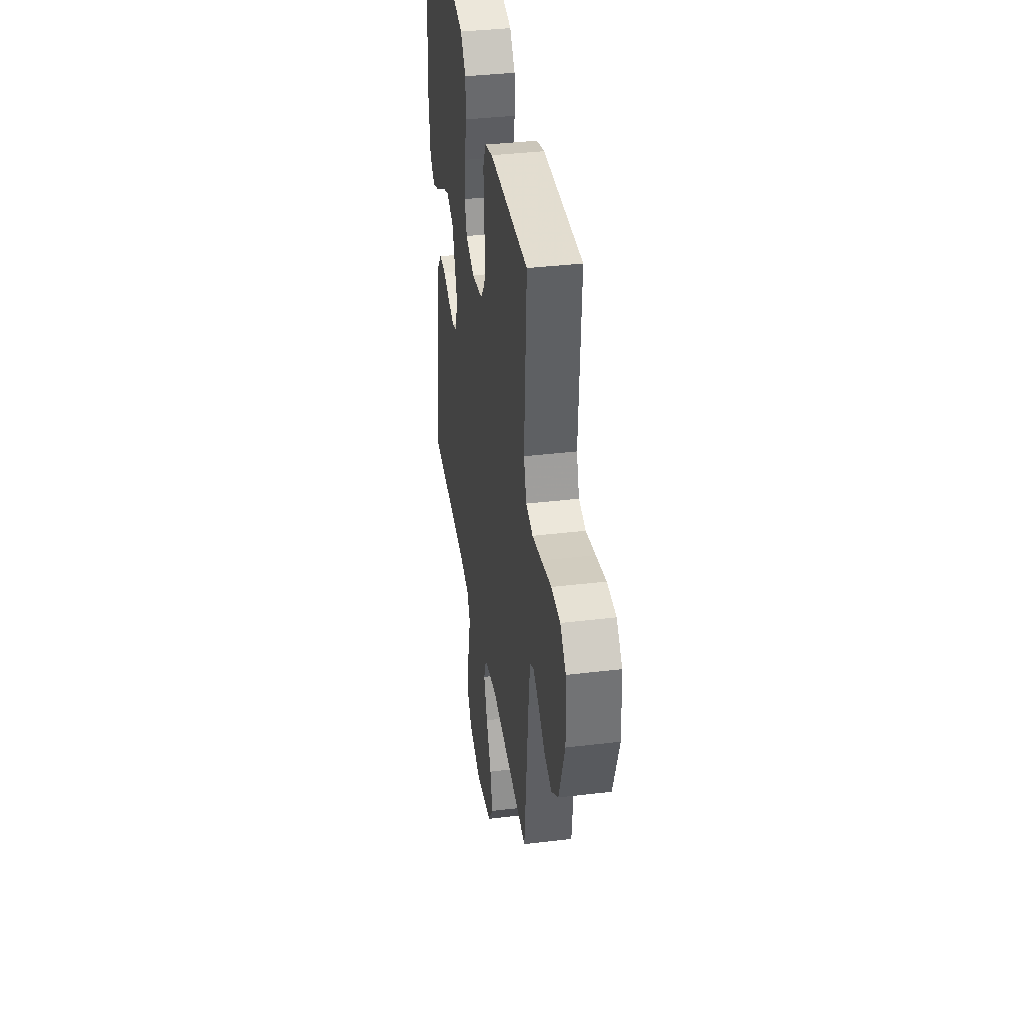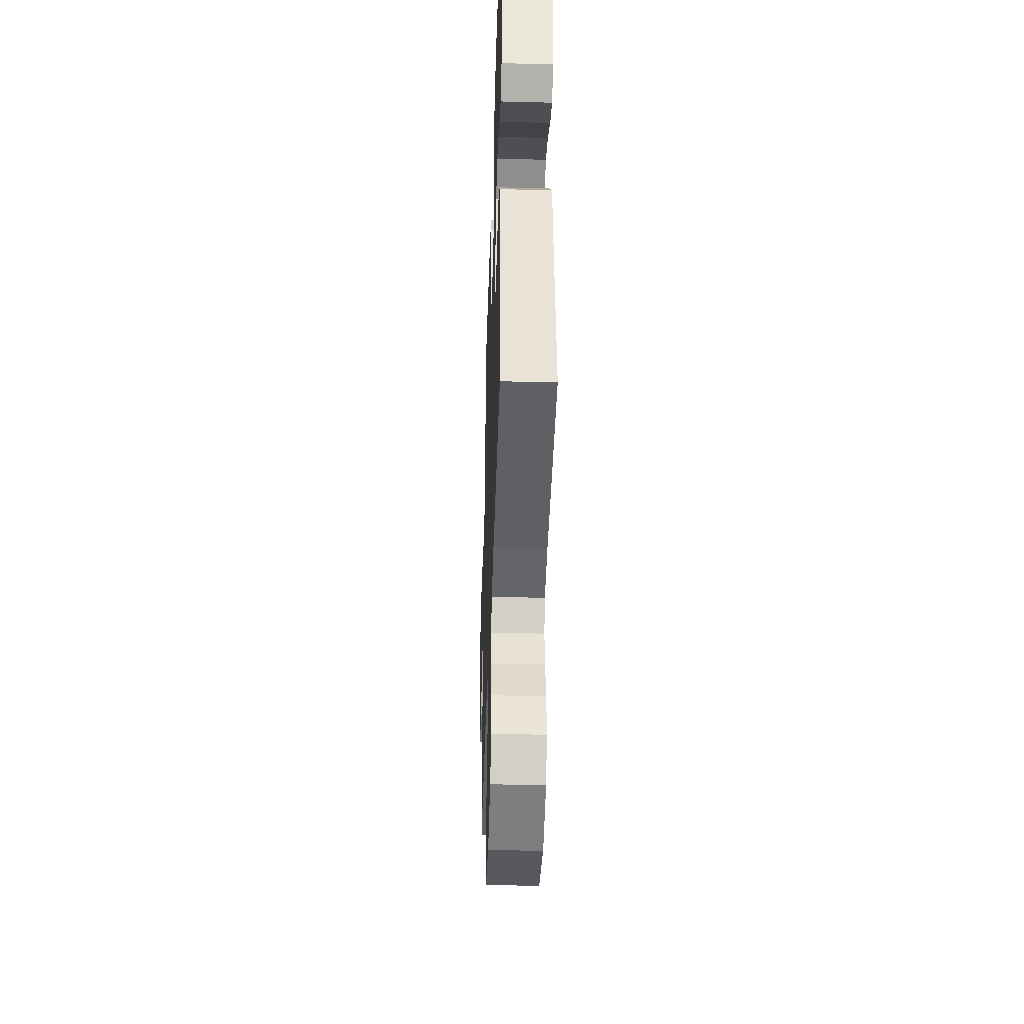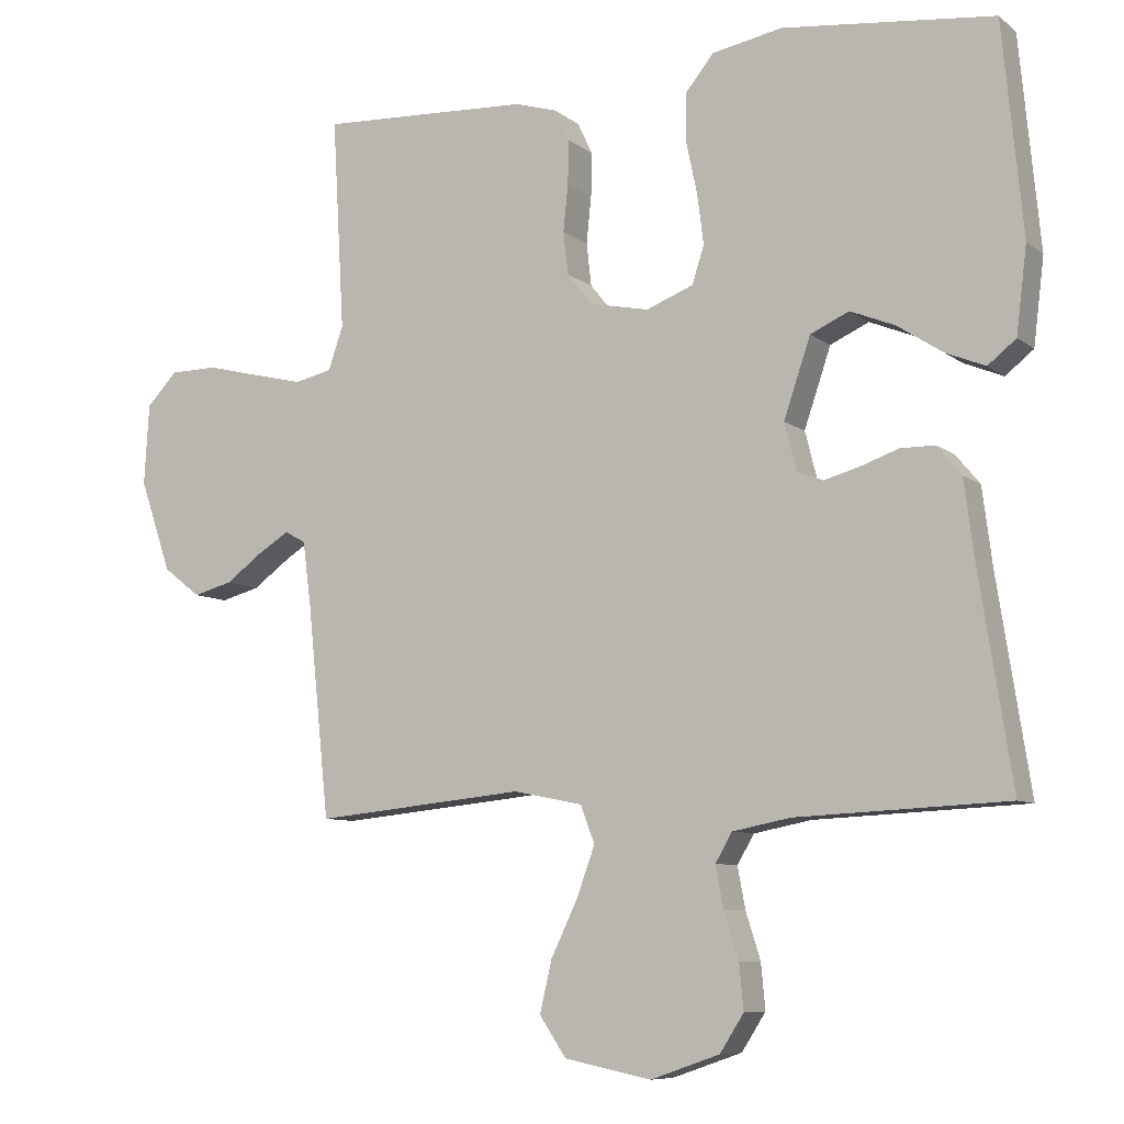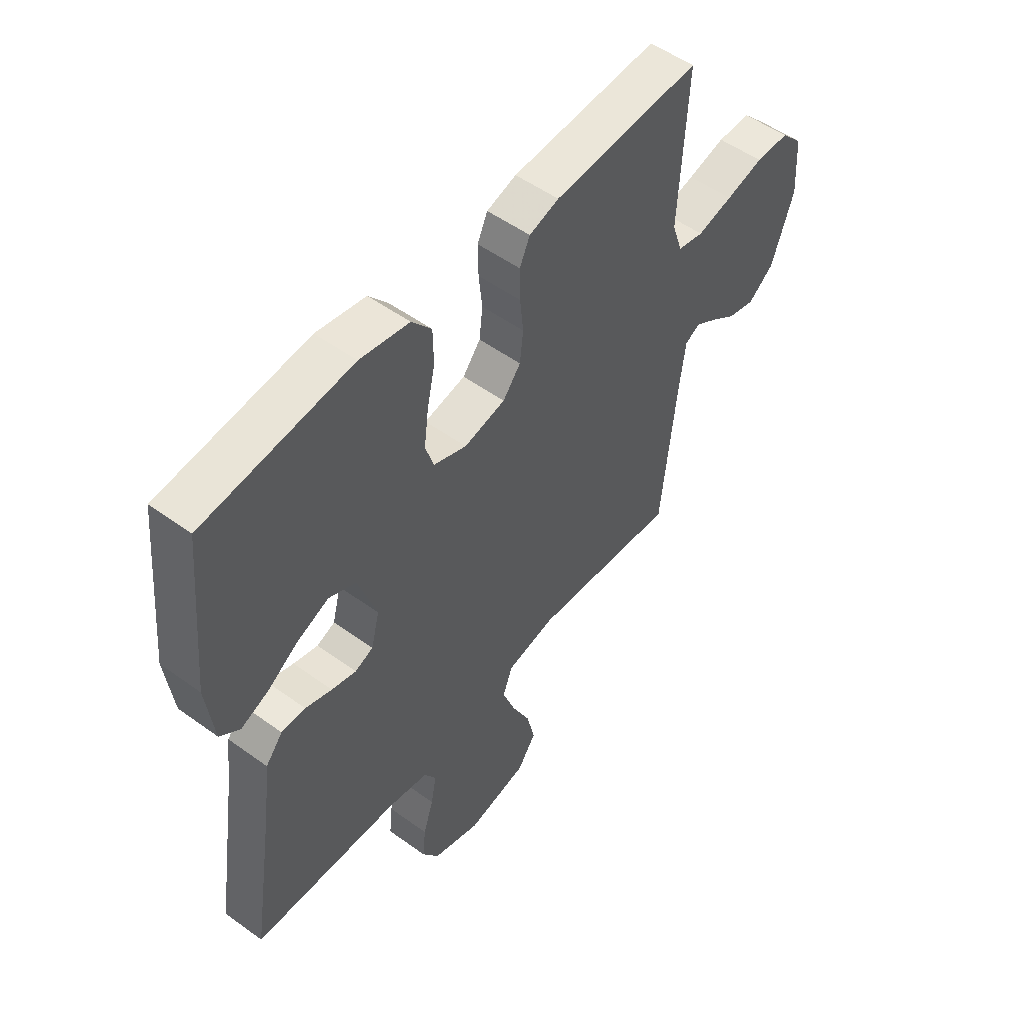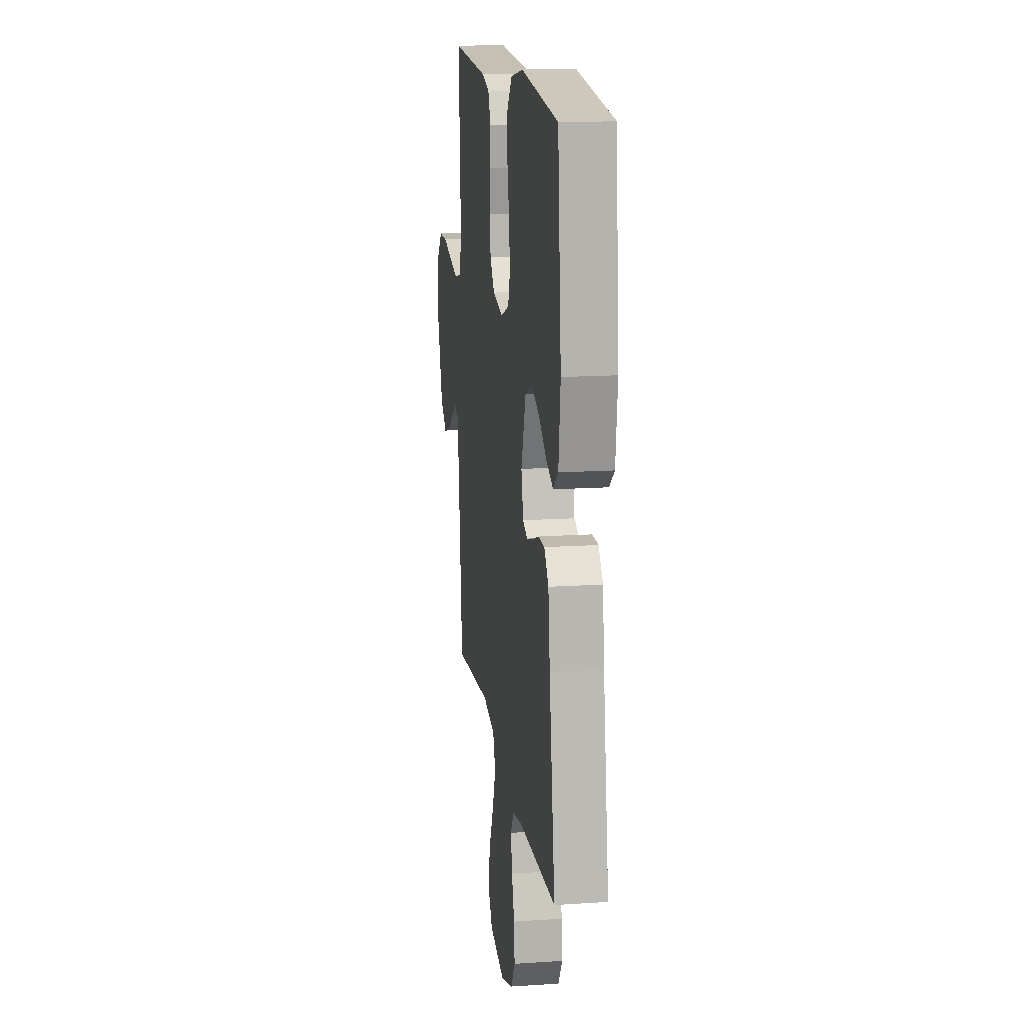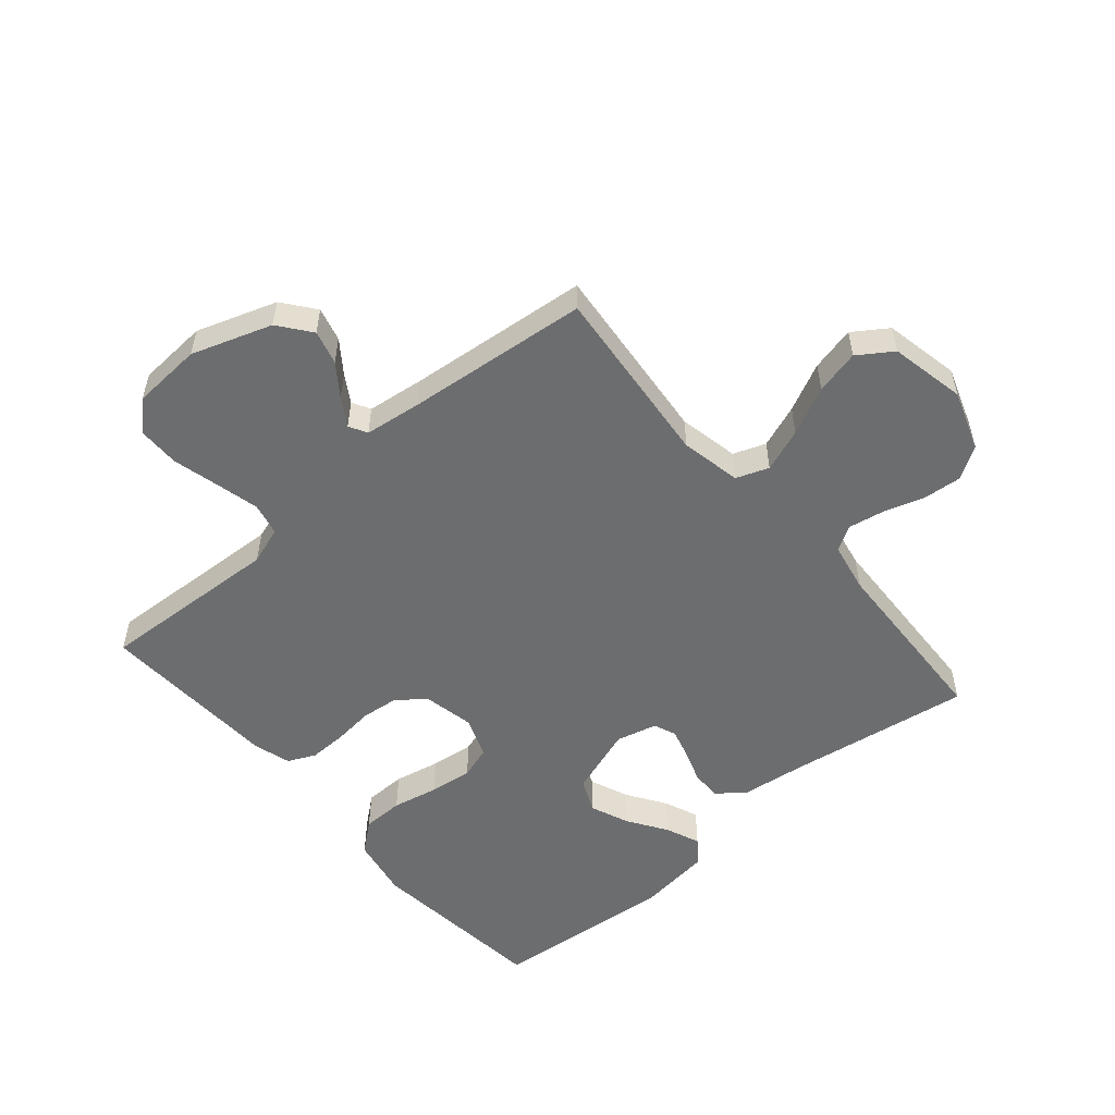
<metadata>
{"format":"obj","ext":"obj","renderer":"f3d","projection":"perspective","resolution":1024,"background":"white","views":[{"elev":38.2,"azim":81.4,"up":"+Z"},{"elev":-40.3,"azim":-91.8,"up":"+Z"},{"elev":-8.1,"azim":-152.4,"up":"+Z"},{"elev":52.7,"azim":-52.1,"up":"+Z"},{"elev":15.7,"azim":-97.9,"up":"+Z"},{"elev":-53.9,"azim":130.7,"up":"+Y"}]}
</metadata>
<code>
v -0.5 0.07 -0.5
v -0.453 0.07 -0.2
v -0.439 0.07 -0.091
v -0.404 0.07 -0.049
v -0.355 0.07 -0.049
v -0.301 0.07 -0.068
v -0.251 0.07 -0.082
v -0.214 0.07 -0.067
v -0.197 0.07 0
v -0.235 0.07 0.112
v -0.29 0.07 0.137
v -0.354 0.07 0.111
v -0.418 0.07 0.069
v -0.474 0.07 0.046
v -0.514 0.07 0.078
v -0.529 0.07 0.2
v -0.5 0.07 0.5
v -0.2 0.07 0.532
v -0.1 0.07 0.513
v -0.06 0.07 0.464
v -0.059 0.07 0.396
v -0.075 0.07 0.321
v -0.084 0.07 0.25
v -0.067 0.07 0.197
v 0 0.07 0.171
v 0.084 0.07 0.188
v 0.12 0.07 0.233
v 0.127 0.07 0.294
v 0.12 0.07 0.361
v 0.119 0.07 0.423
v 0.14 0.07 0.468
v 0.2 0.07 0.486
v 0.5 0.07 0.5
v 0.483 0.07 0.2
v 0.504 0.07 0.138
v 0.557 0.07 0.126
v 0.629 0.07 0.143
v 0.705 0.07 0.162
v 0.773 0.07 0.161
v 0.817 0.07 0.115
v 0.824 0.07 0
v 0.779 0.07 -0.131
v 0.726 0.07 -0.172
v 0.67 0.07 -0.157
v 0.618 0.07 -0.119
v 0.573 0.07 -0.091
v 0.543 0.07 -0.107
v 0.531 0.07 -0.2
v 0.5 0.07 -0.5
v 0.2 0.07 -0.47
v 0.101 0.07 -0.49
v 0.081 0.07 -0.543
v 0.107 0.07 -0.614
v 0.145 0.07 -0.693
v 0.162 0.07 -0.766
v 0.124 0.07 -0.822
v 0 0.07 -0.847
v -0.098 0.07 -0.813
v -0.132 0.07 -0.76
v -0.126 0.07 -0.696
v -0.105 0.07 -0.63
v -0.094 0.07 -0.571
v -0.118 0.07 -0.53
v -0.2 0.07 -0.514
v -0.5 0 -0.5
v -0.453 0 -0.2
v -0.439 0 -0.091
v -0.404 0 -0.049
v -0.355 0 -0.049
v -0.301 0 -0.068
v -0.251 0 -0.082
v -0.214 0 -0.067
v -0.197 0 0
v -0.235 0 0.112
v -0.29 0 0.137
v -0.354 0 0.111
v -0.418 0 0.069
v -0.474 0 0.046
v -0.514 0 0.078
v -0.529 0 0.2
v -0.5 0 0.5
v -0.2 0 0.532
v -0.1 0 0.513
v -0.06 0 0.464
v -0.059 0 0.396
v -0.075 0 0.321
v -0.084 0 0.25
v -0.067 0 0.197
v 0 0 0.171
v 0.084 0 0.188
v 0.12 0 0.233
v 0.127 0 0.294
v 0.12 0 0.361
v 0.119 0 0.423
v 0.14 0 0.468
v 0.2 0 0.486
v 0.5 0 0.5
v 0.483 0 0.2
v 0.504 0 0.138
v 0.557 0 0.126
v 0.629 0 0.143
v 0.705 0 0.162
v 0.773 0 0.161
v 0.817 0 0.115
v 0.824 0 0
v 0.779 0 -0.131
v 0.726 0 -0.172
v 0.67 0 -0.157
v 0.618 0 -0.119
v 0.573 0 -0.091
v 0.543 0 -0.107
v 0.531 0 -0.2
v 0.5 0 -0.5
v 0.2 0 -0.47
v 0.101 0 -0.49
v 0.081 0 -0.543
v 0.107 0 -0.614
v 0.145 0 -0.693
v 0.162 0 -0.766
v 0.124 0 -0.822
v 0 0 -0.847
v -0.098 0 -0.813
v -0.132 0 -0.76
v -0.126 0 -0.696
v -0.105 0 -0.63
v -0.094 0 -0.571
v -0.118 0 -0.53
v -0.2 0 -0.514
f 59 60 61
f 58 59 61
f 57 58 61
f 56 57 61
f 55 56 61
f 54 55 61
f 53 54 61
f 52 53 61 62
f 51 52 62 63
f 48 49 50
f 51 63 64
f 50 51 64
f 48 50 64
f 47 48 64
f 43 44 45
f 42 43 45
f 41 42 45
f 40 41 45
f 39 40 45
f 38 39 45
f 37 38 45
f 36 37 45 46
f 35 36 46 47
f 32 33 34
f 31 32 34
f 30 31 34
f 29 30 34
f 28 29 34
f 34 35 47
f 28 34 47
f 27 28 47
f 20 21 22
f 19 20 22
f 18 19 22
f 17 18 22
f 16 17 22
f 15 16 22
f 14 15 22
f 13 14 22
f 12 13 22
f 11 12 22 23
f 10 11 23 24
f 4 5 6
f 3 4 6
f 2 3 6
f 2 6 7
f 1 2 7 8
f 26 27 47 64
f 64 1 8
f 26 64 8
f 25 26 8
f 9 10 24 25
f 8 9 25
f 125 124 123
f 125 123 122
f 125 122 121
f 125 121 120
f 125 120 119
f 125 119 118
f 125 118 117
f 126 125 117 116
f 127 126 116 115
f 114 113 112
f 128 127 115
f 128 115 114
f 128 114 112
f 128 112 111
f 109 108 107
f 109 107 106
f 109 106 105
f 109 105 104
f 109 104 103
f 109 103 102
f 109 102 101
f 110 109 101 100
f 111 110 100 99
f 98 97 96
f 98 96 95
f 98 95 94
f 98 94 93
f 98 93 92
f 111 99 98
f 111 98 92
f 111 92 91
f 86 85 84
f 86 84 83
f 86 83 82
f 86 82 81
f 86 81 80
f 86 80 79
f 86 79 78
f 86 78 77
f 86 77 76
f 87 86 76 75
f 88 87 75 74
f 70 69 68
f 70 68 67
f 70 67 66
f 71 70 66
f 72 71 66 65
f 128 111 91 90
f 72 65 128
f 72 128 90
f 72 90 89
f 89 88 74 73
f 89 73 72
f 1 65 66 2
f 2 66 67 3
f 3 67 68 4
f 4 68 69 5
f 5 69 70 6
f 6 70 71 7
f 7 71 72 8
f 8 72 73 9
f 9 73 74 10
f 10 74 75 11
f 11 75 76 12
f 12 76 77 13
f 13 77 78 14
f 14 78 79 15
f 15 79 80 16
f 16 80 81 17
f 17 81 82 18
f 18 82 83 19
f 19 83 84 20
f 20 84 85 21
f 21 85 86 22
f 22 86 87 23
f 23 87 88 24
f 24 88 89 25
f 25 89 90 26
f 26 90 91 27
f 27 91 92 28
f 28 92 93 29
f 29 93 94 30
f 30 94 95 31
f 31 95 96 32
f 32 96 97 33
f 33 97 98 34
f 34 98 99 35
f 35 99 100 36
f 36 100 101 37
f 37 101 102 38
f 38 102 103 39
f 39 103 104 40
f 40 104 105 41
f 41 105 106 42
f 42 106 107 43
f 43 107 108 44
f 44 108 109 45
f 45 109 110 46
f 46 110 111 47
f 47 111 112 48
f 48 112 113 49
f 49 113 114 50
f 50 114 115 51
f 51 115 116 52
f 52 116 117 53
f 53 117 118 54
f 54 118 119 55
f 55 119 120 56
f 56 120 121 57
f 57 121 122 58
f 58 122 123 59
f 59 123 124 60
f 60 124 125 61
f 61 125 126 62
f 62 126 127 63
f 63 127 128 64
f 64 128 65 1

</code>
